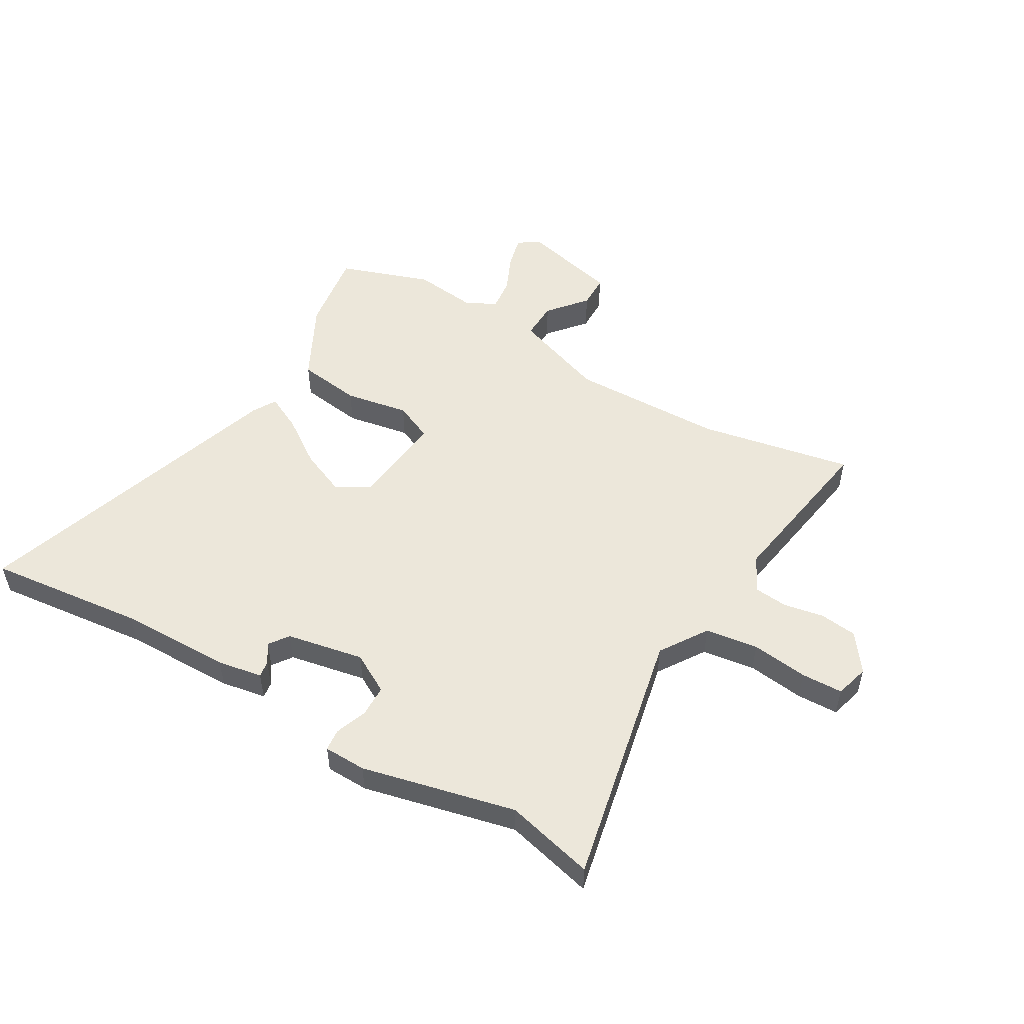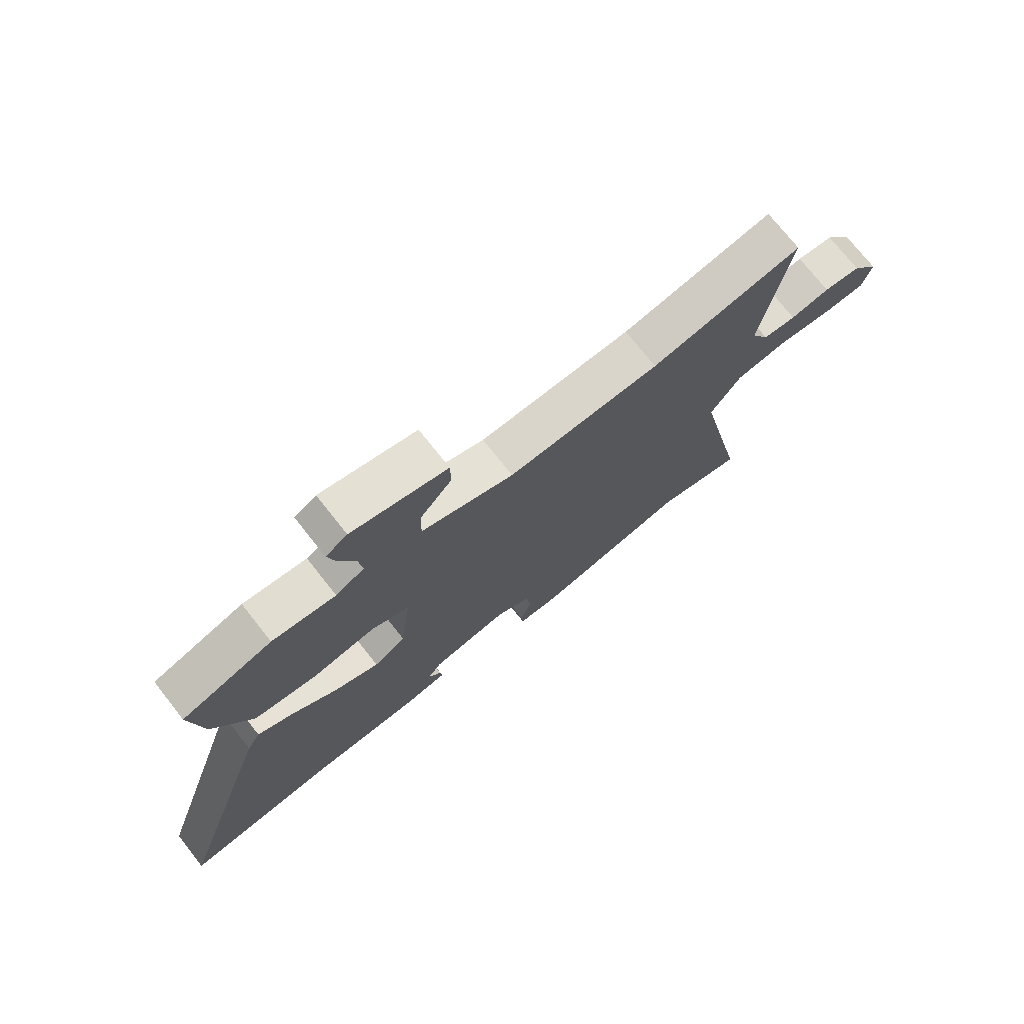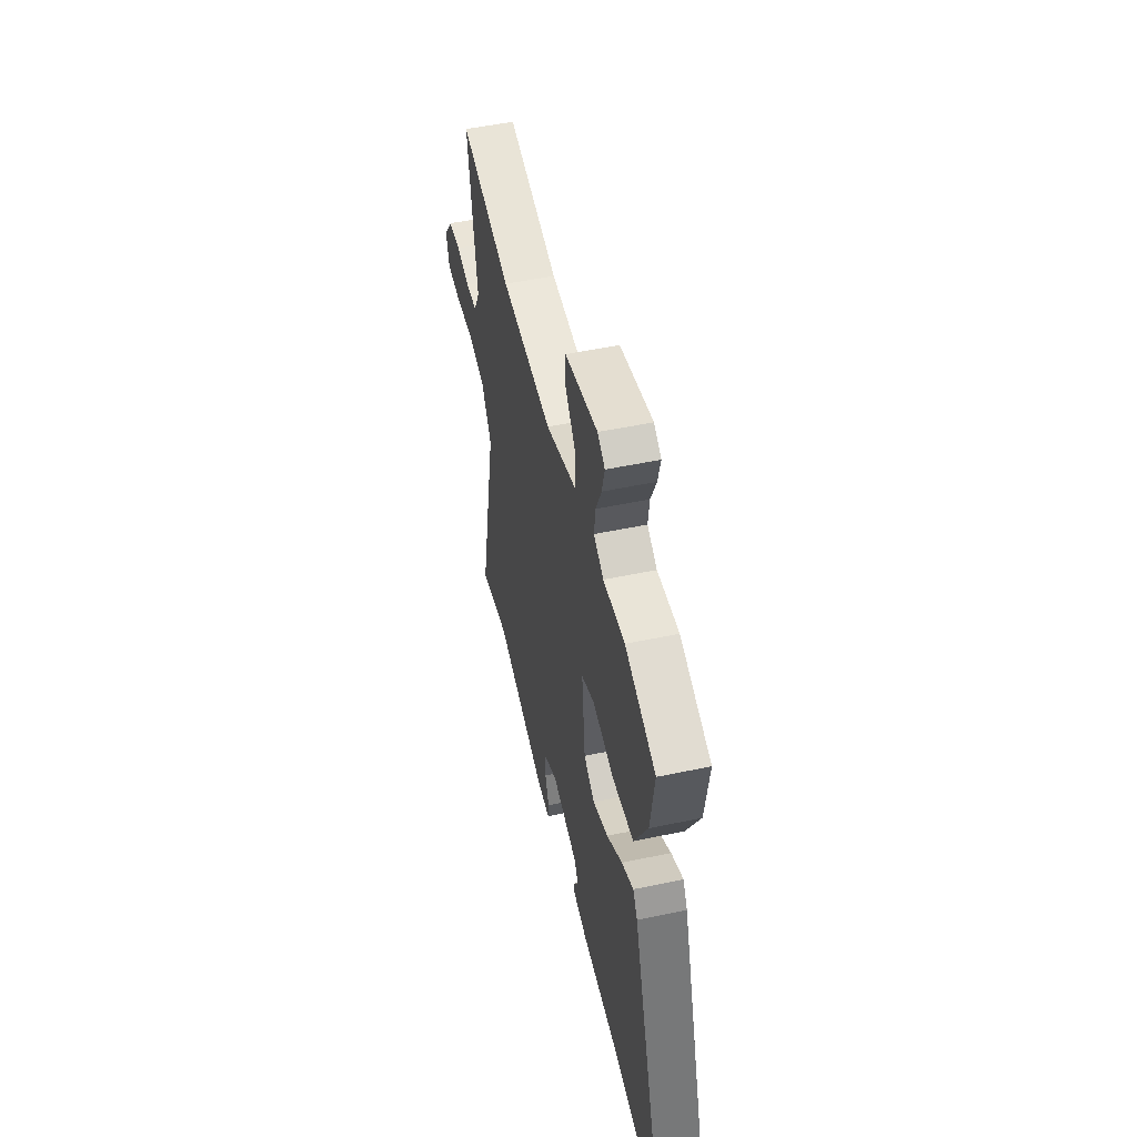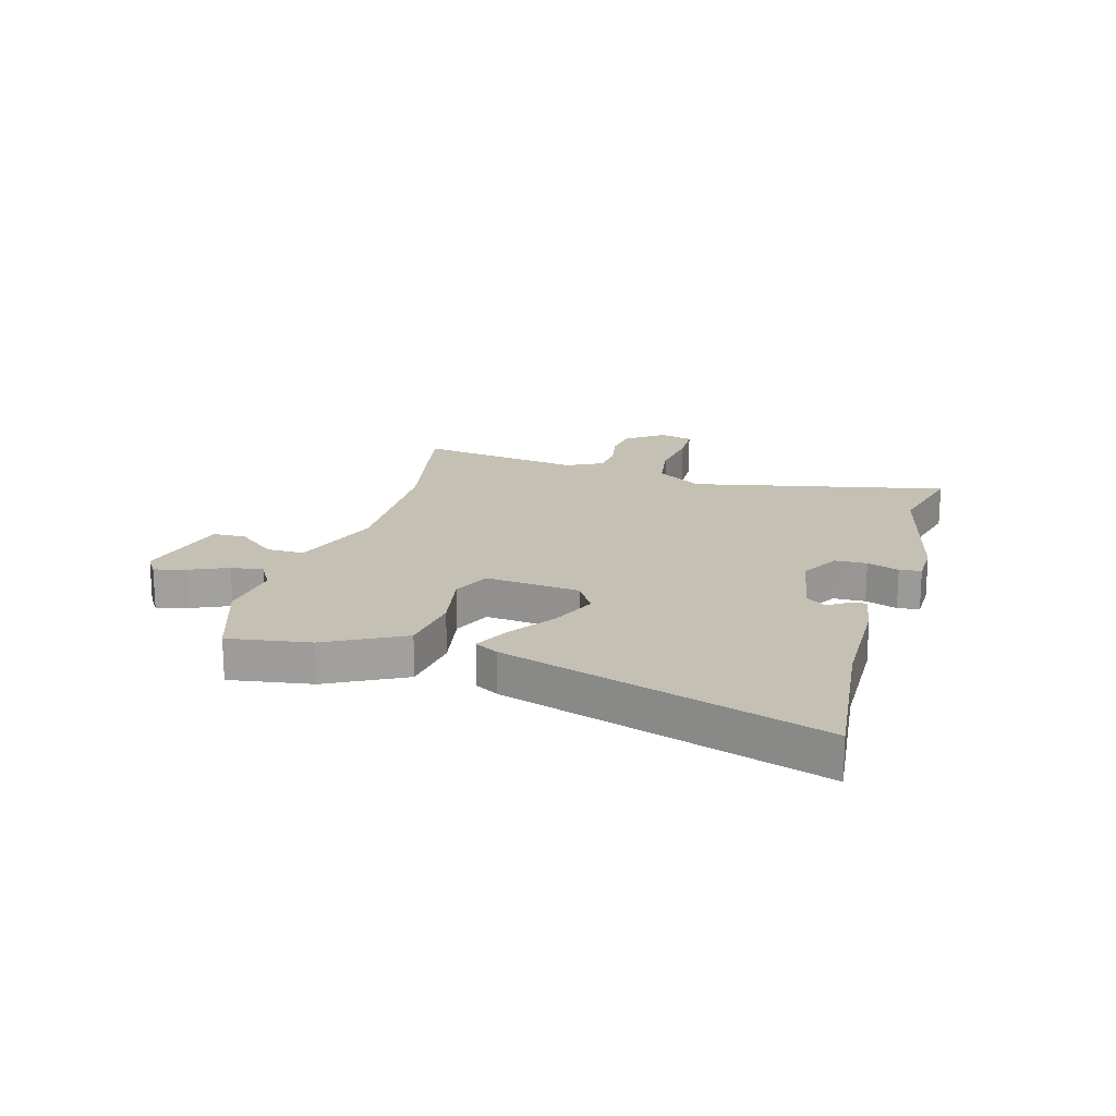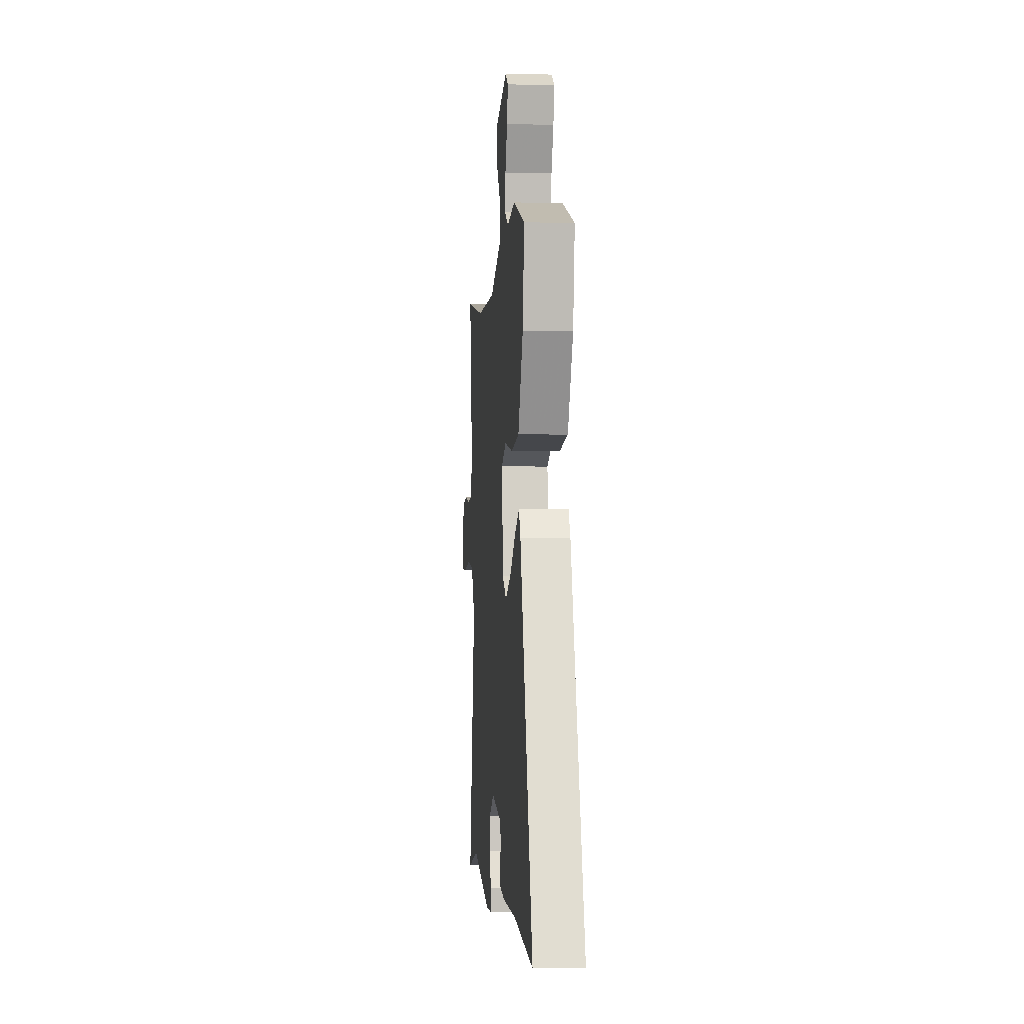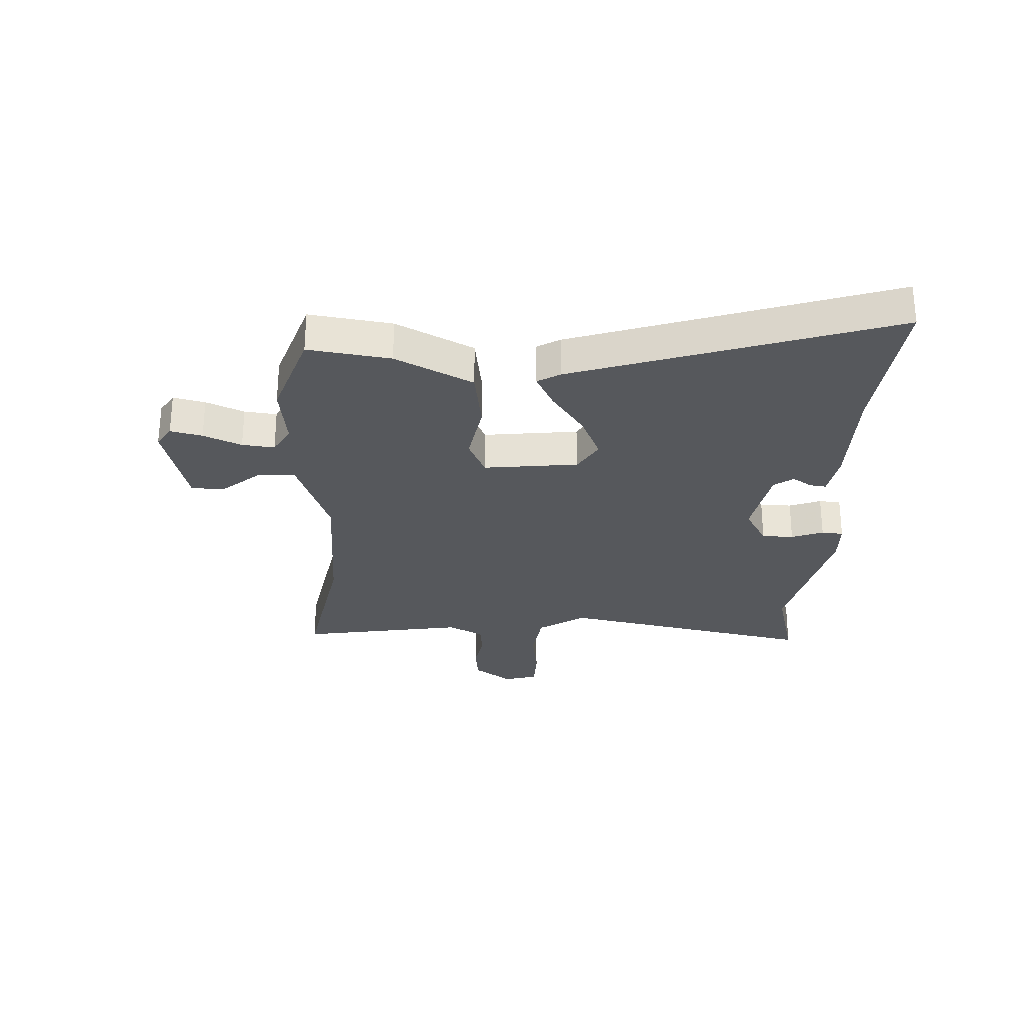
<metadata>
{"format":"obj","ext":"obj","renderer":"f3d","projection":"perspective","resolution":1024,"background":"white","views":[{"elev":51.9,"azim":-149.8,"up":"+Y"},{"elev":73.9,"azim":141.7,"up":"+Z"},{"elev":51.4,"azim":77.1,"up":"+Z"},{"elev":18.4,"azim":105.6,"up":"+Y"},{"elev":-2.4,"azim":85.3,"up":"+Z"},{"elev":-27.9,"azim":87.6,"up":"+Y"}]}
</metadata>
<code>
v 0.394 0.07 0.536
v 0.558 0.07 0.48
v 0.536 0.07 0.333
v 0.465 0.07 0.195
v 0.351 0.07 0.179
v 0.237 0.07 0.199
v 0.168 0.07 0.168
v 0.187 0.07 -0.001
v 0.245 0.07 -0.036
v 0.327 0.07 -0.001
v 0.41 0.07 0.057
v 0.474 0.07 0.089
v 0.498 0.07 0.048
v 0.682 0.07 -0.519
v 0.402 0.07 -0.489
v 0.202 0.07 -0.487
v 0.122 0.07 -0.473
v 0.126 0.07 -0.444
v 0.149 0.07 -0.409
v 0.124 0.07 -0.374
v -0.014 0.07 -0.348
v -0.085 0.07 -0.388
v -0.086 0.07 -0.445
v -0.065 0.07 -0.502
v -0.069 0.07 -0.541
v -0.145 0.07 -0.543
v -0.419 0.07 -0.48
v -0.578 0.07 -0.52
v -0.482 0.07 -0.059
v -0.537 0.07 0.025
v -0.631 0.07 0.038
v -0.732 0.07 0.025
v -0.806 0.07 0.027
v -0.823 0.07 0.087
v -0.774 0.07 0.155
v -0.707 0.07 0.163
v -0.636 0.07 0.15
v -0.576 0.07 0.156
v -0.543 0.07 0.22
v -0.591 0.07 0.517
v -0.317 0.07 0.465
v -0.043 0.07 0.46
v 0.124 0.07 0.52
v 0.122 0.07 0.588
v 0.065 0.07 0.656
v 0.066 0.07 0.716
v 0.239 0.07 0.759
v 0.278 0.07 0.734
v 0.264 0.07 0.677
v 0.234 0.07 0.609
v 0.227 0.07 0.551
v 0.279 0.07 0.522
v 0.394 0 0.536
v 0.558 0 0.48
v 0.536 0 0.333
v 0.465 0 0.195
v 0.351 0 0.179
v 0.237 0 0.199
v 0.168 0 0.168
v 0.187 0 -0.001
v 0.245 0 -0.036
v 0.327 0 -0.001
v 0.41 0 0.057
v 0.474 0 0.089
v 0.498 0 0.048
v 0.682 0 -0.519
v 0.402 0 -0.489
v 0.202 0 -0.487
v 0.122 0 -0.473
v 0.126 0 -0.444
v 0.149 0 -0.409
v 0.124 0 -0.374
v -0.014 0 -0.348
v -0.085 0 -0.388
v -0.086 0 -0.445
v -0.065 0 -0.502
v -0.069 0 -0.541
v -0.145 0 -0.543
v -0.419 0 -0.48
v -0.578 0 -0.52
v -0.482 0 -0.059
v -0.537 0 0.025
v -0.631 0 0.038
v -0.732 0 0.025
v -0.806 0 0.027
v -0.823 0 0.087
v -0.774 0 0.155
v -0.707 0 0.163
v -0.636 0 0.15
v -0.576 0 0.156
v -0.543 0 0.22
v -0.591 0 0.517
v -0.317 0 0.465
v -0.043 0 0.46
v 0.124 0 0.52
v 0.122 0 0.588
v 0.065 0 0.656
v 0.066 0 0.716
v 0.239 0 0.759
v 0.278 0 0.734
v 0.264 0 0.677
v 0.234 0 0.609
v 0.227 0 0.551
v 0.279 0 0.522
f 48 49 50
f 47 48 50
f 46 47 50
f 45 46 50
f 44 45 50
f 43 44 50 51
f 42 43 51 52
f 39 40 41
f 38 39 41 42
f 35 36 37
f 34 35 37
f 33 34 37
f 32 33 37
f 31 32 37
f 30 31 37 38
f 1 2 3
f 52 1 3
f 42 52 3
f 38 42 3
f 30 38 3
f 29 30 3
f 25 26 27
f 24 25 27
f 23 24 27
f 22 23 27
f 27 28 29
f 22 27 29
f 21 22 29
f 17 18 19
f 16 17 19
f 15 16 19
f 15 19 20
f 14 15 20
f 13 14 20
f 12 13 20
f 11 12 20
f 10 11 20
f 9 10 20 21
f 3 4 5 6
f 29 3 6
f 29 6 7
f 8 9 21 29
f 7 8 29
f 102 101 100
f 102 100 99
f 102 99 98
f 102 98 97
f 102 97 96
f 103 102 96 95
f 104 103 95 94
f 93 92 91
f 94 93 91 90
f 89 88 87
f 89 87 86
f 89 86 85
f 89 85 84
f 89 84 83
f 90 89 83 82
f 55 54 53
f 55 53 104
f 55 104 94
f 55 94 90
f 55 90 82
f 55 82 81
f 79 78 77
f 79 77 76
f 79 76 75
f 79 75 74
f 81 80 79
f 81 79 74
f 81 74 73
f 71 70 69
f 71 69 68
f 71 68 67
f 72 71 67
f 72 67 66
f 72 66 65
f 72 65 64
f 72 64 63
f 72 63 62
f 73 72 62 61
f 58 57 56 55
f 58 55 81
f 59 58 81
f 81 73 61 60
f 81 60 59
f 1 53 54 2
f 2 54 55 3
f 3 55 56 4
f 4 56 57 5
f 5 57 58 6
f 6 58 59 7
f 7 59 60 8
f 8 60 61 9
f 9 61 62 10
f 10 62 63 11
f 11 63 64 12
f 12 64 65 13
f 13 65 66 14
f 14 66 67 15
f 15 67 68 16
f 16 68 69 17
f 17 69 70 18
f 18 70 71 19
f 19 71 72 20
f 20 72 73 21
f 21 73 74 22
f 22 74 75 23
f 23 75 76 24
f 24 76 77 25
f 25 77 78 26
f 26 78 79 27
f 27 79 80 28
f 28 80 81 29
f 29 81 82 30
f 30 82 83 31
f 31 83 84 32
f 32 84 85 33
f 33 85 86 34
f 34 86 87 35
f 35 87 88 36
f 36 88 89 37
f 37 89 90 38
f 38 90 91 39
f 39 91 92 40
f 40 92 93 41
f 41 93 94 42
f 42 94 95 43
f 43 95 96 44
f 44 96 97 45
f 45 97 98 46
f 46 98 99 47
f 47 99 100 48
f 48 100 101 49
f 49 101 102 50
f 50 102 103 51
f 51 103 104 52
f 52 104 53 1

</code>
